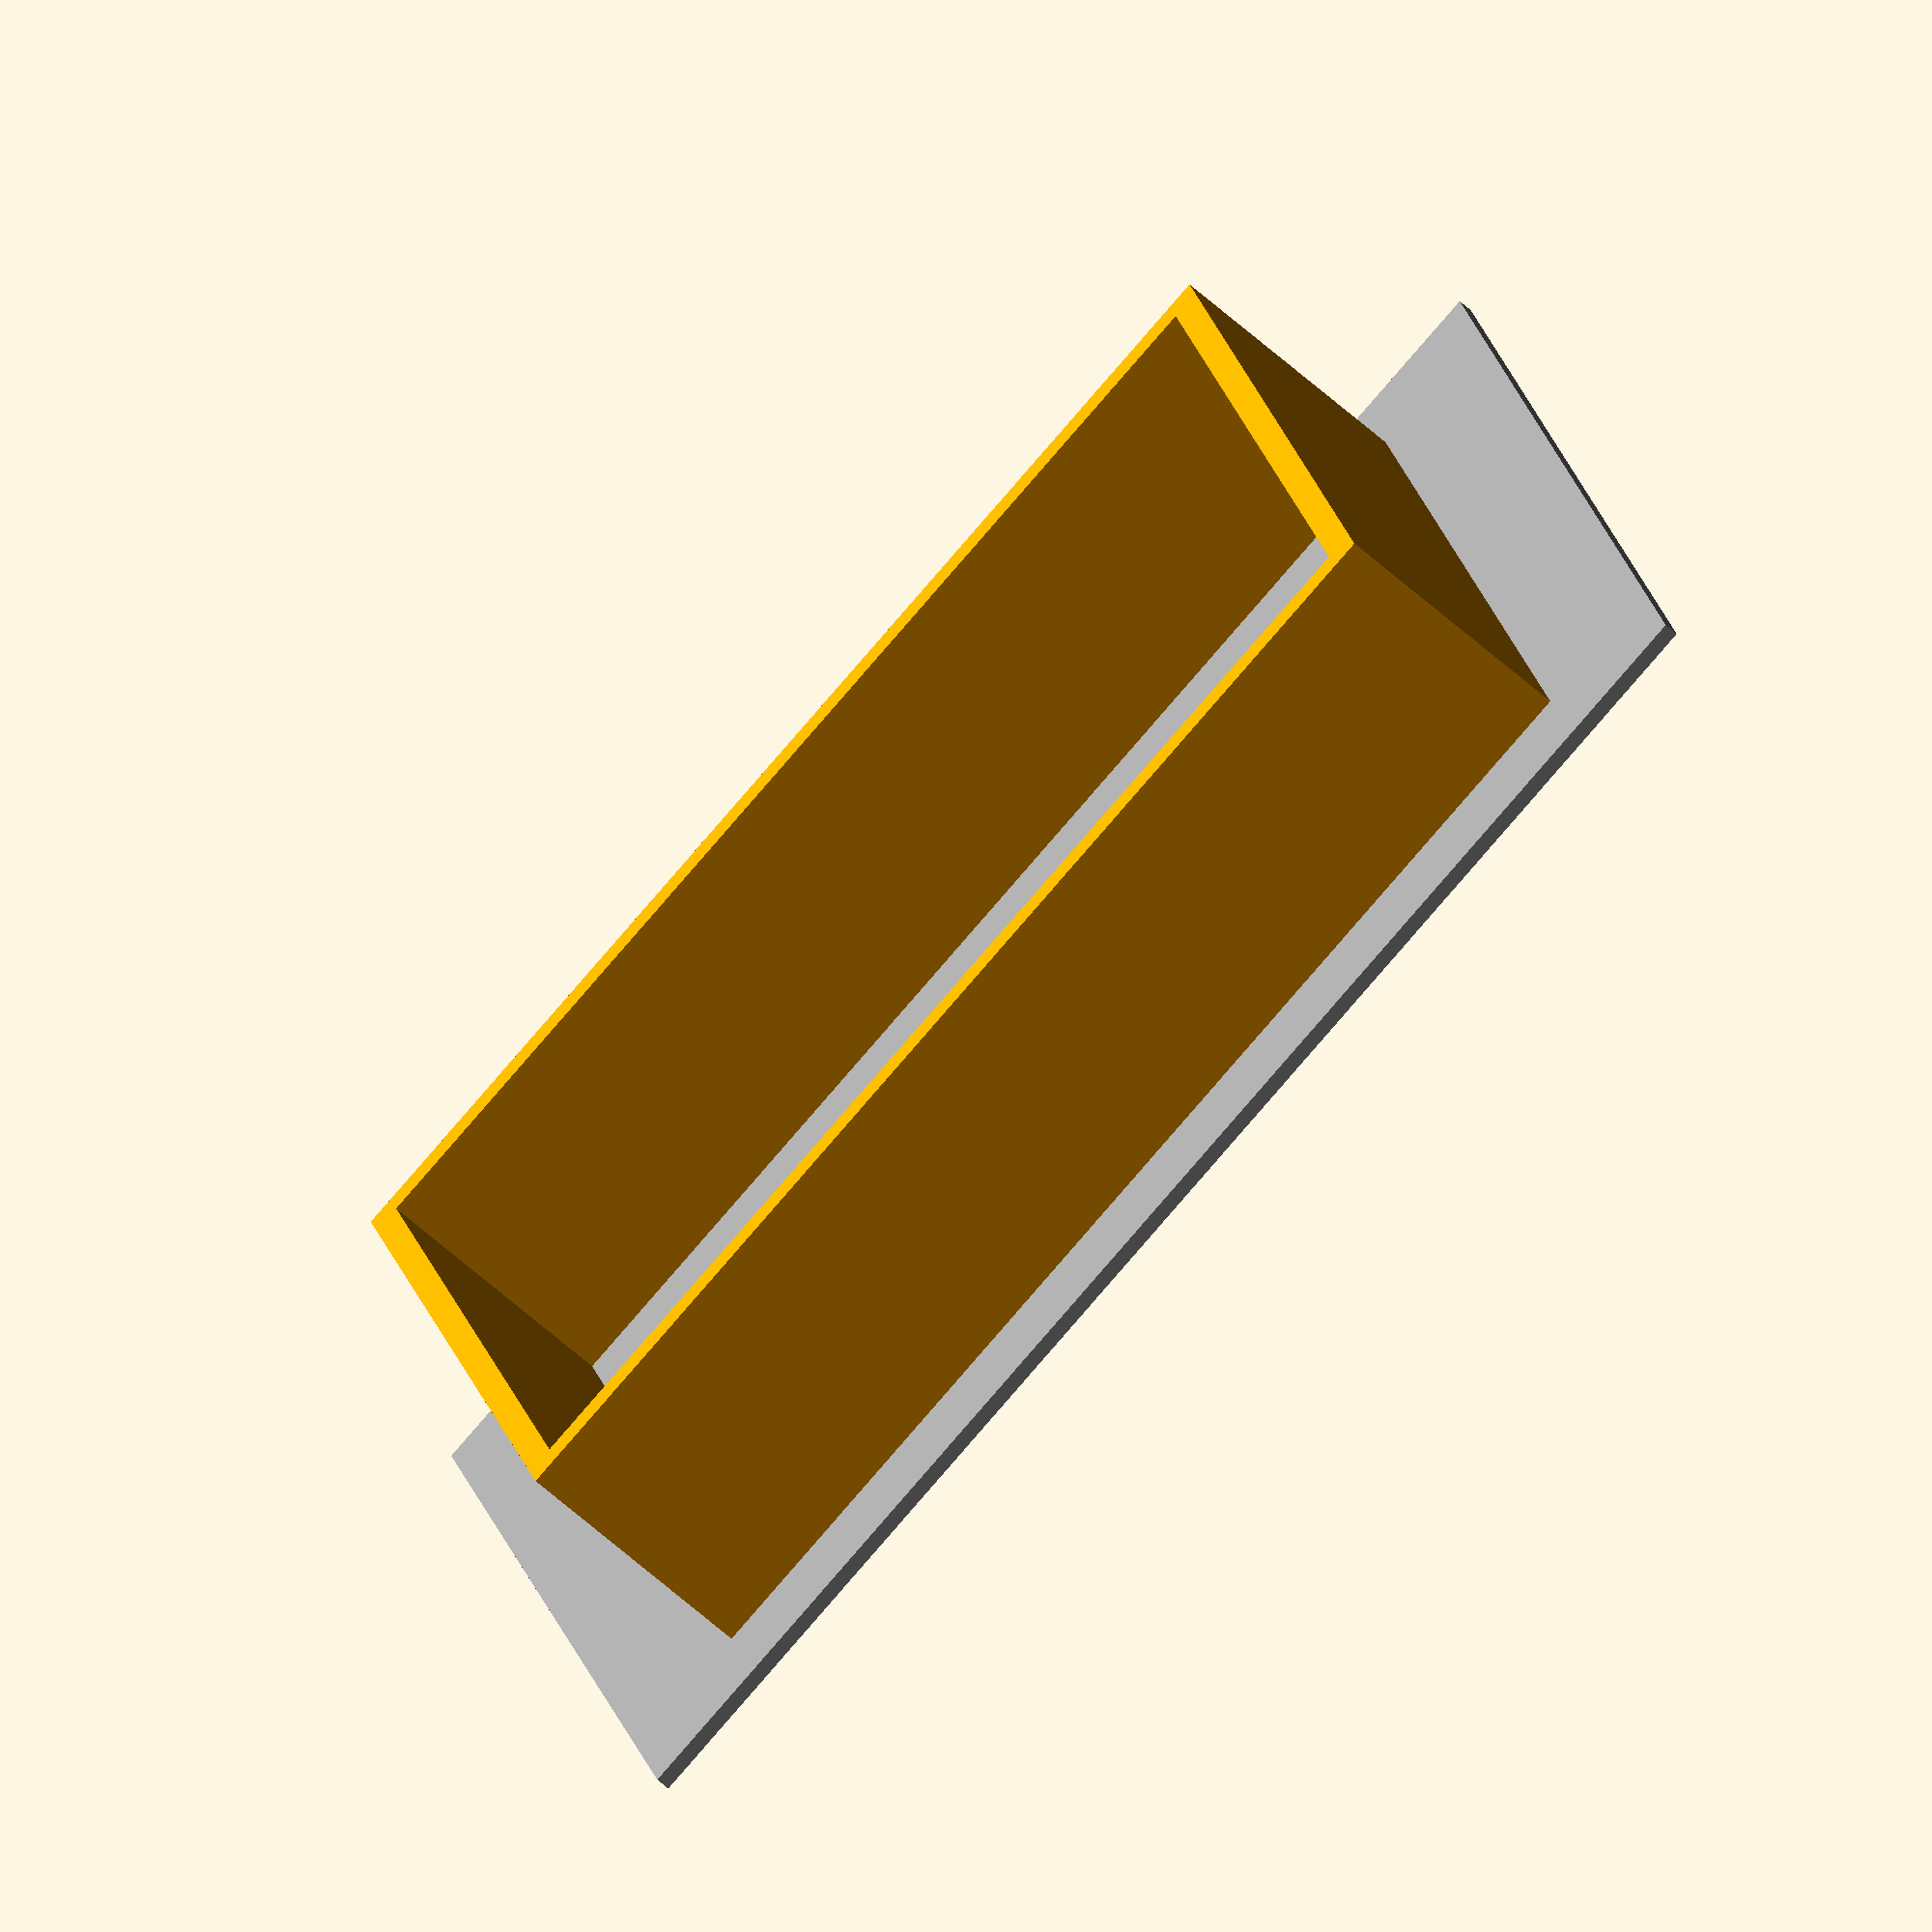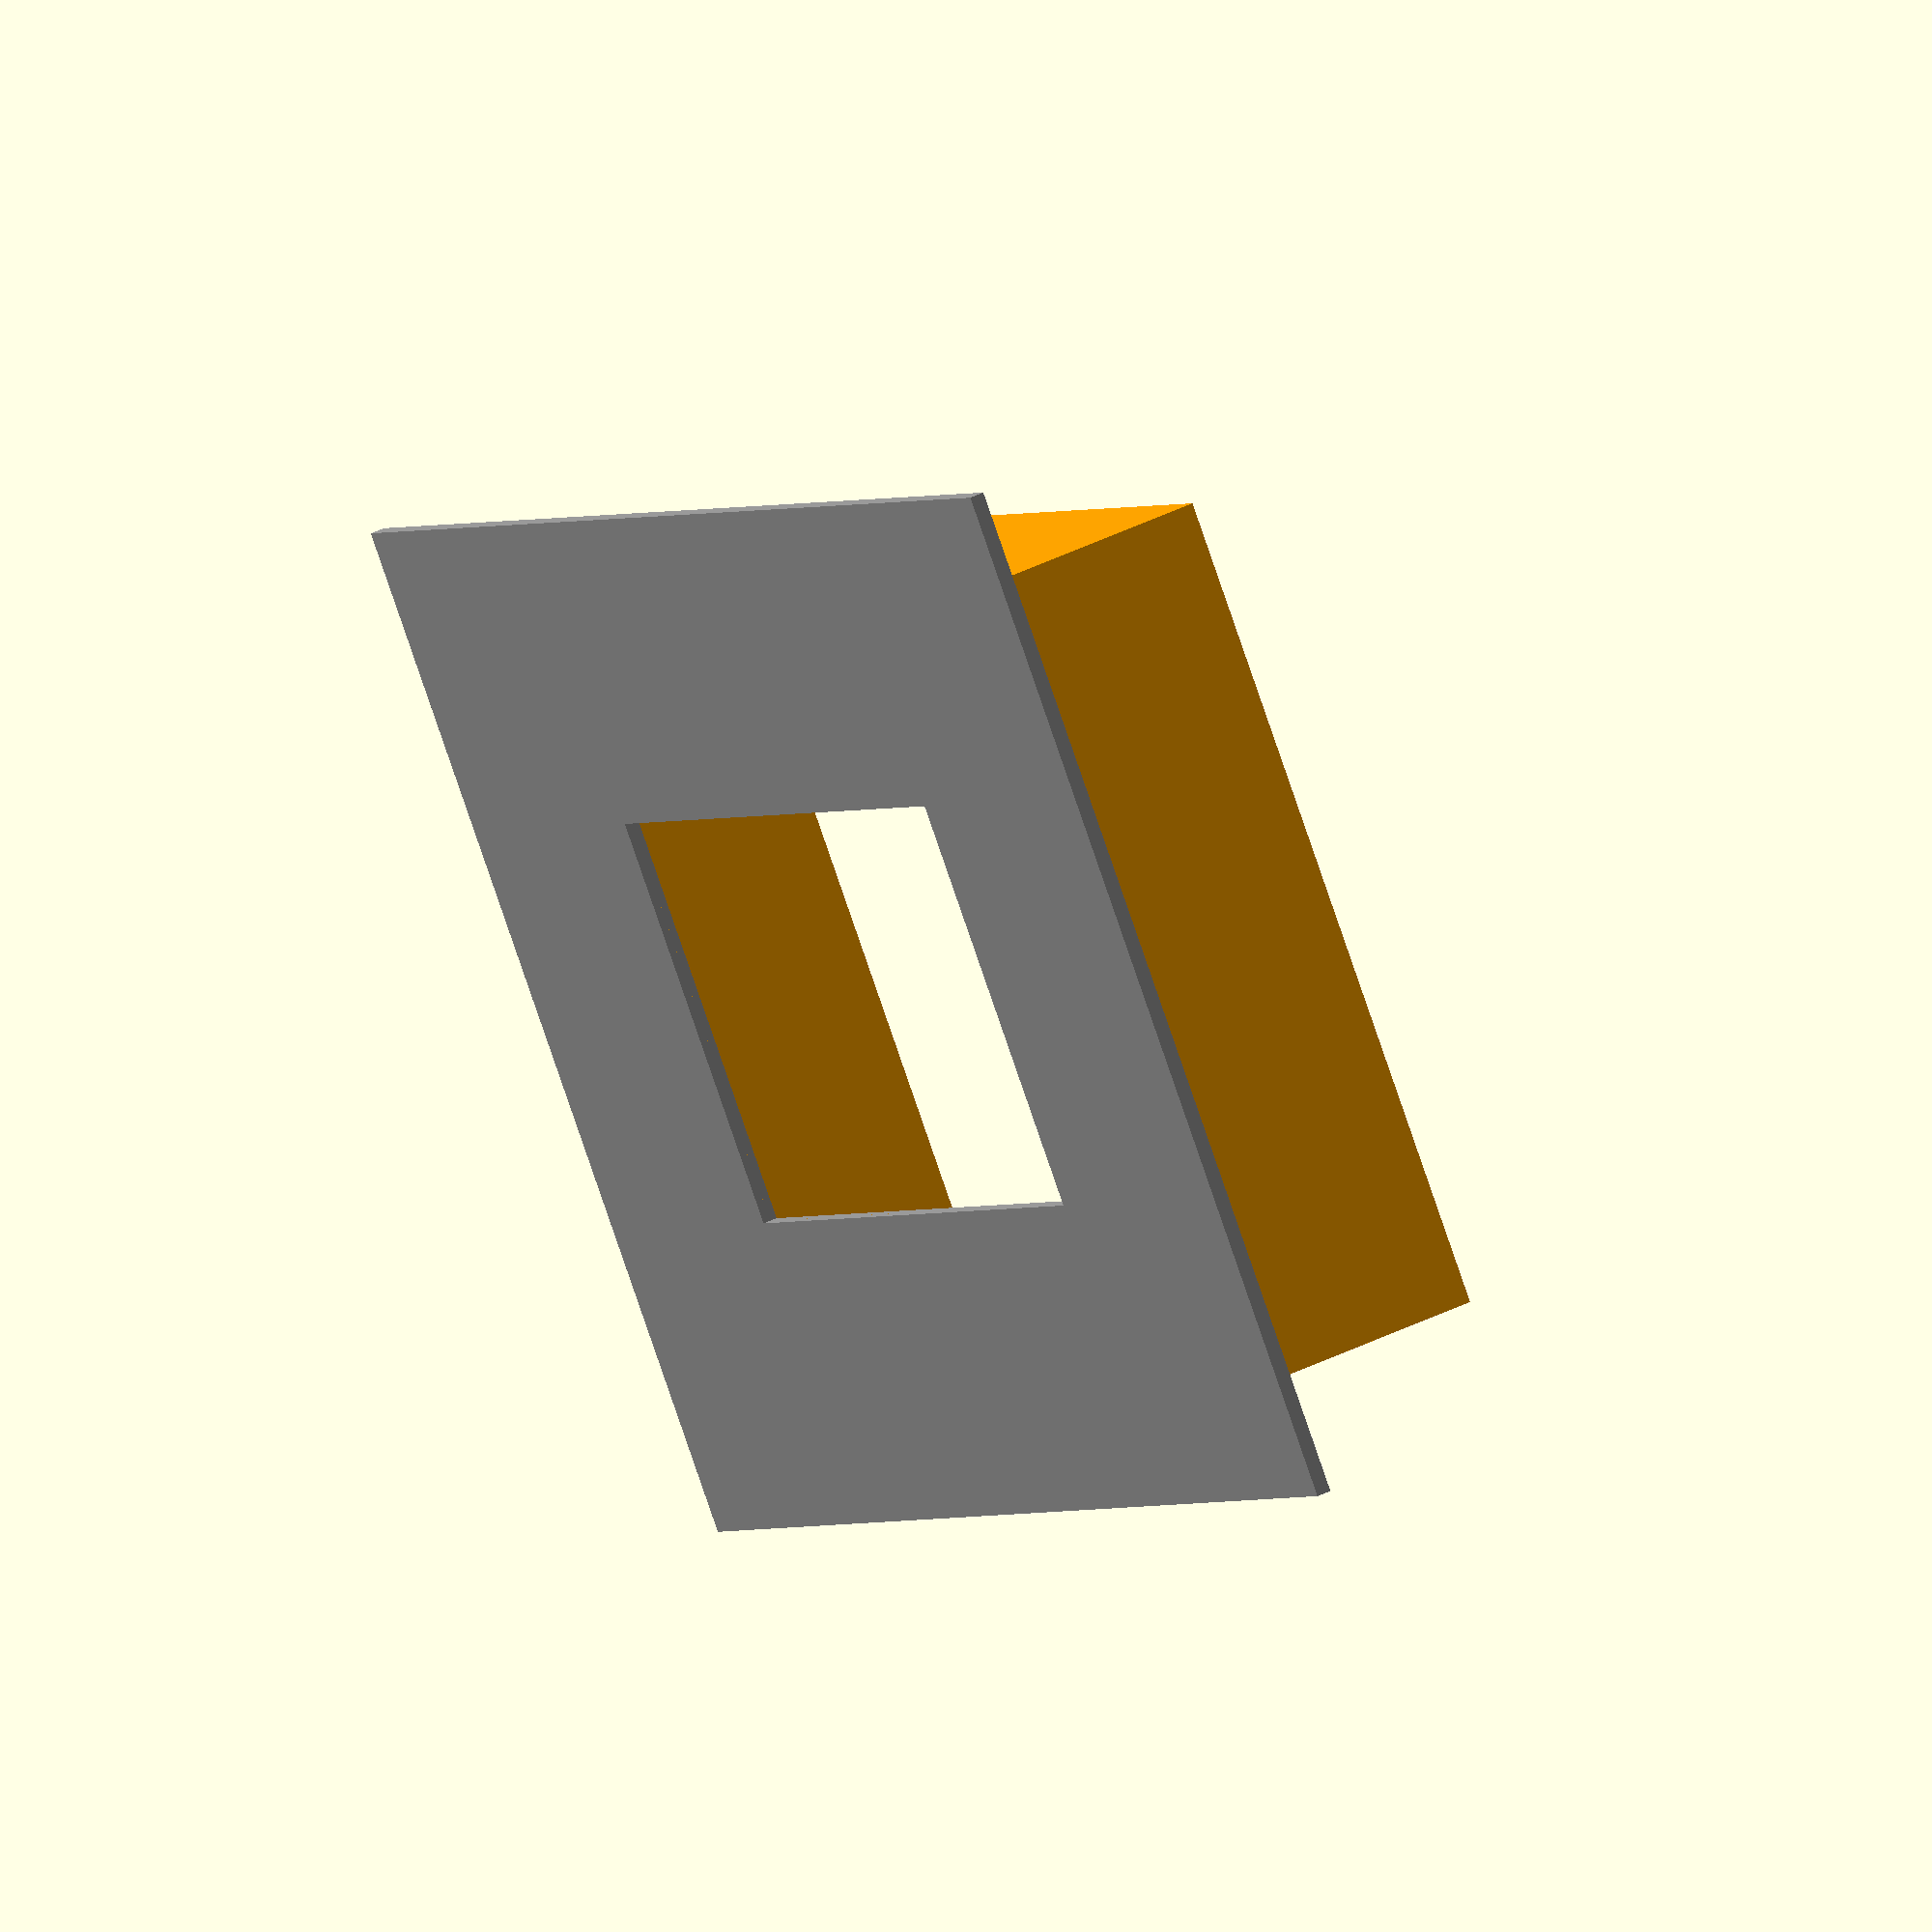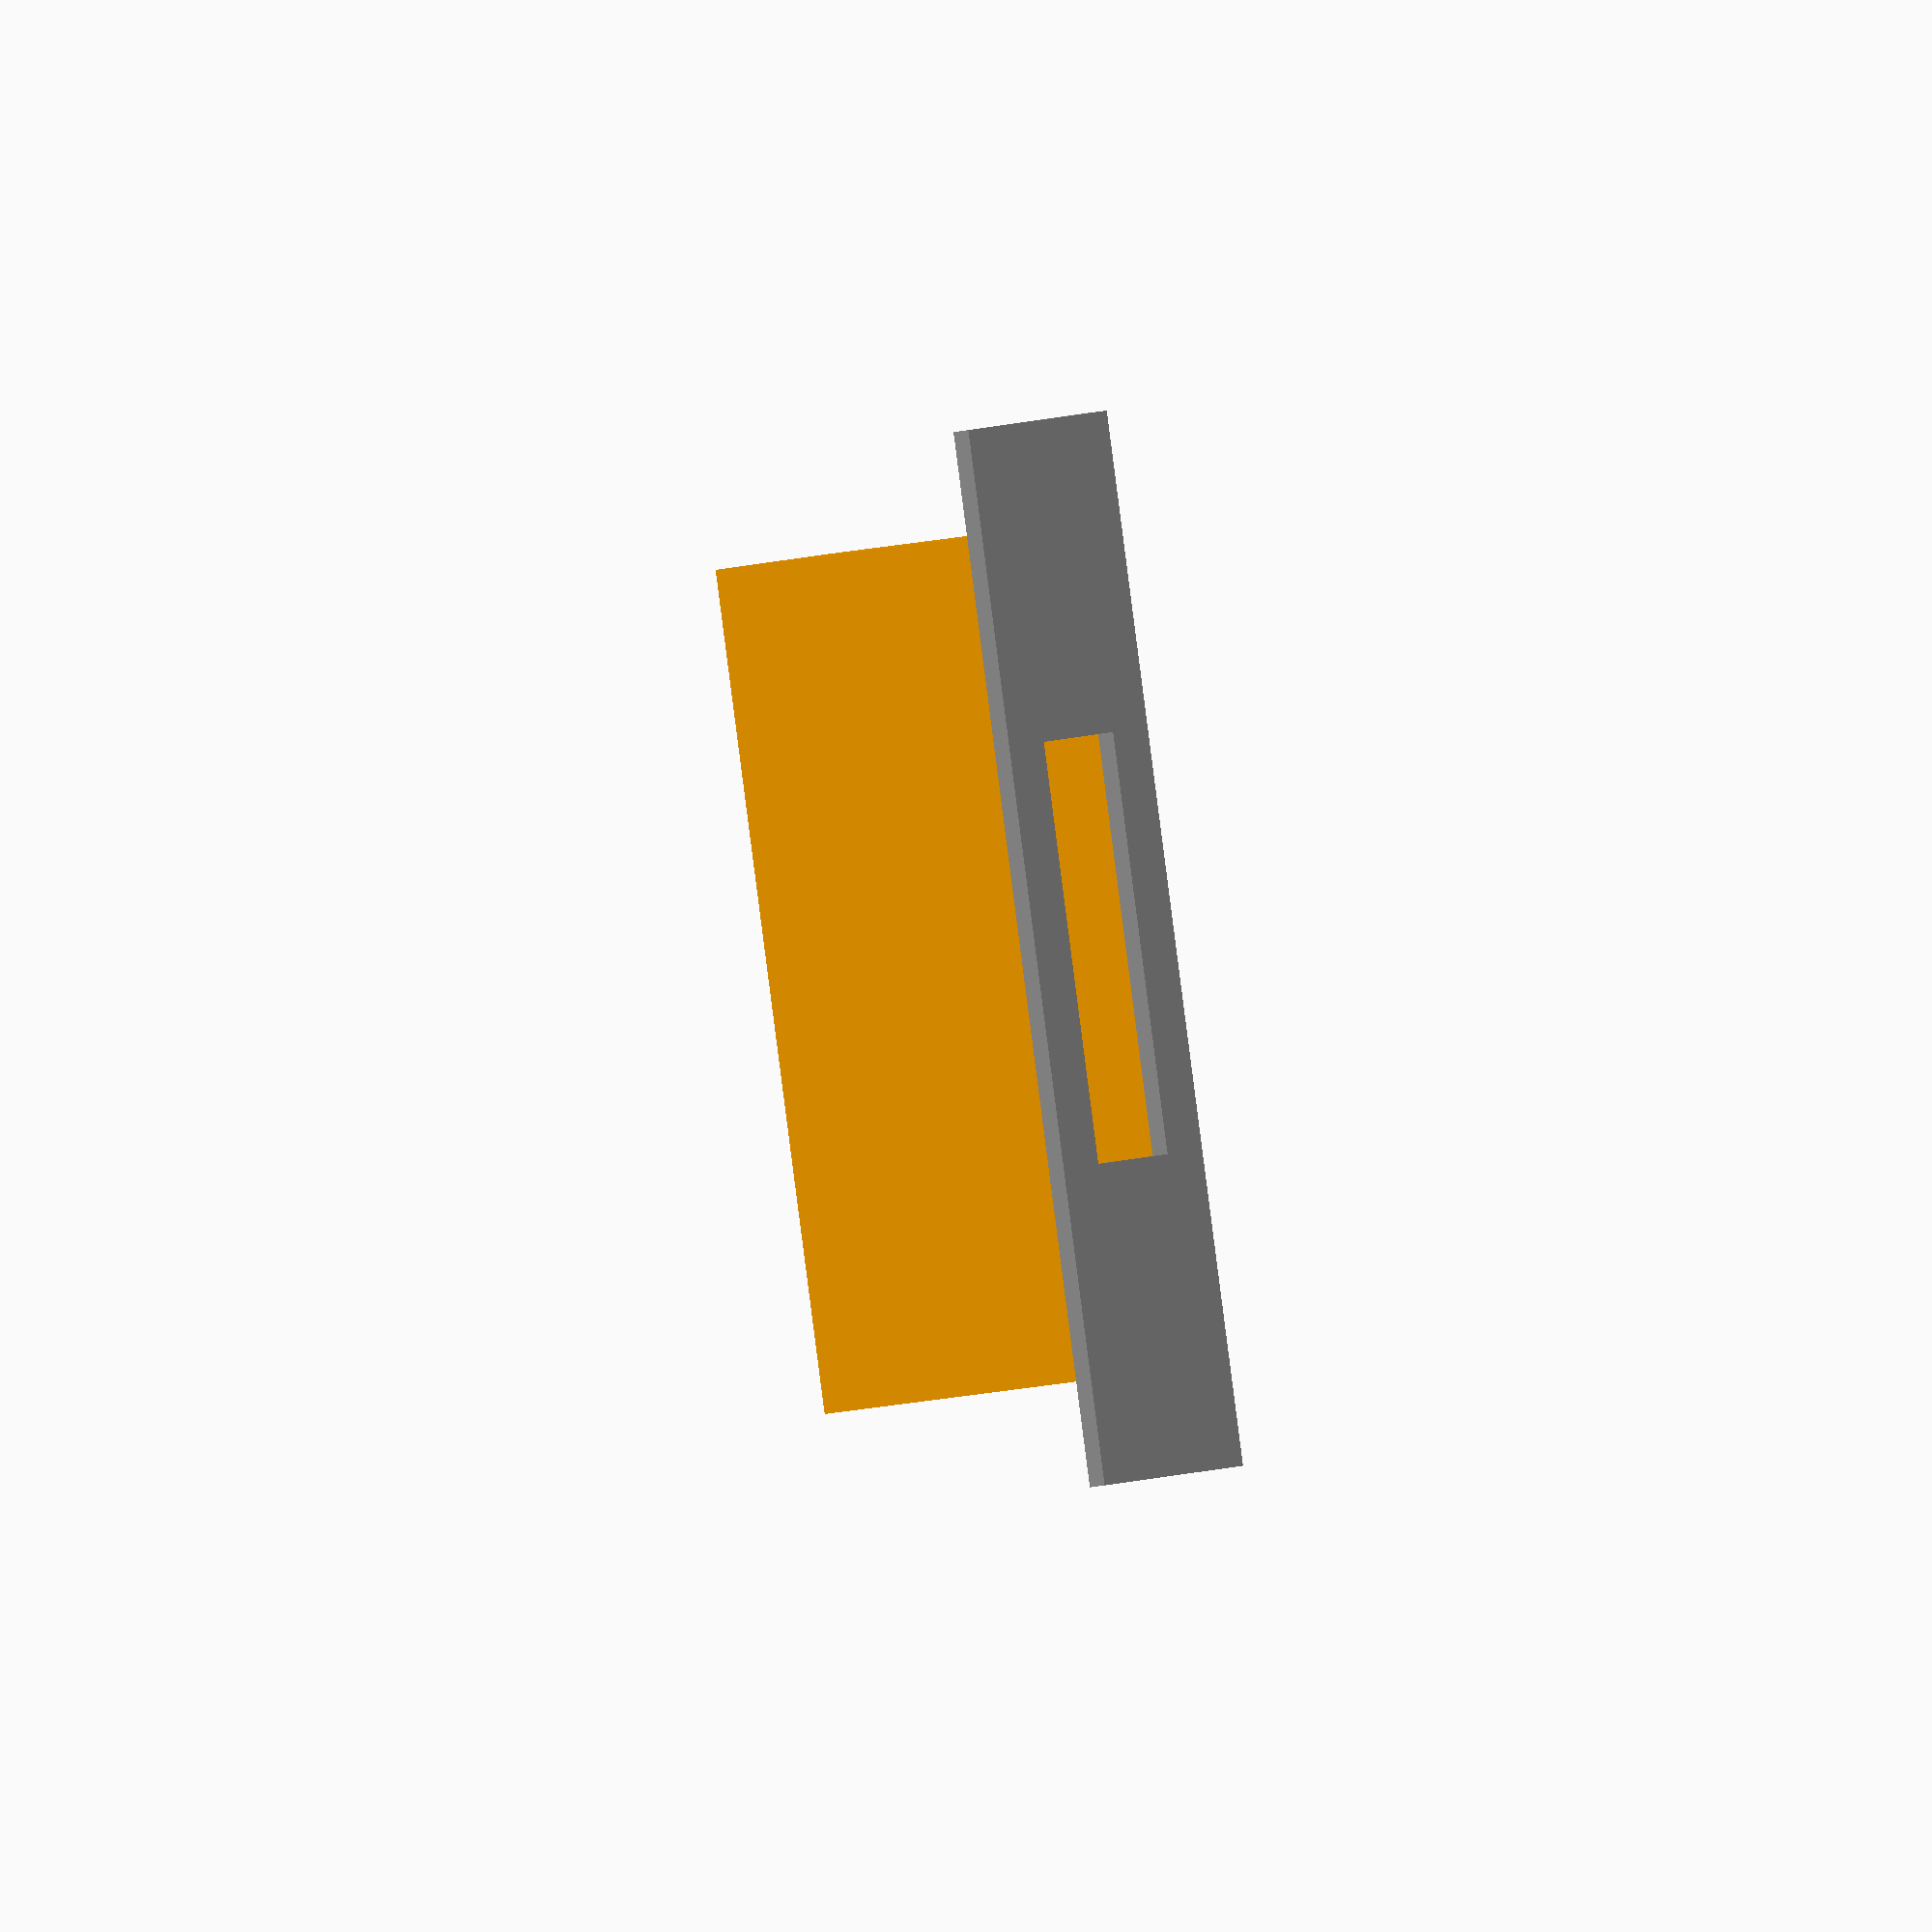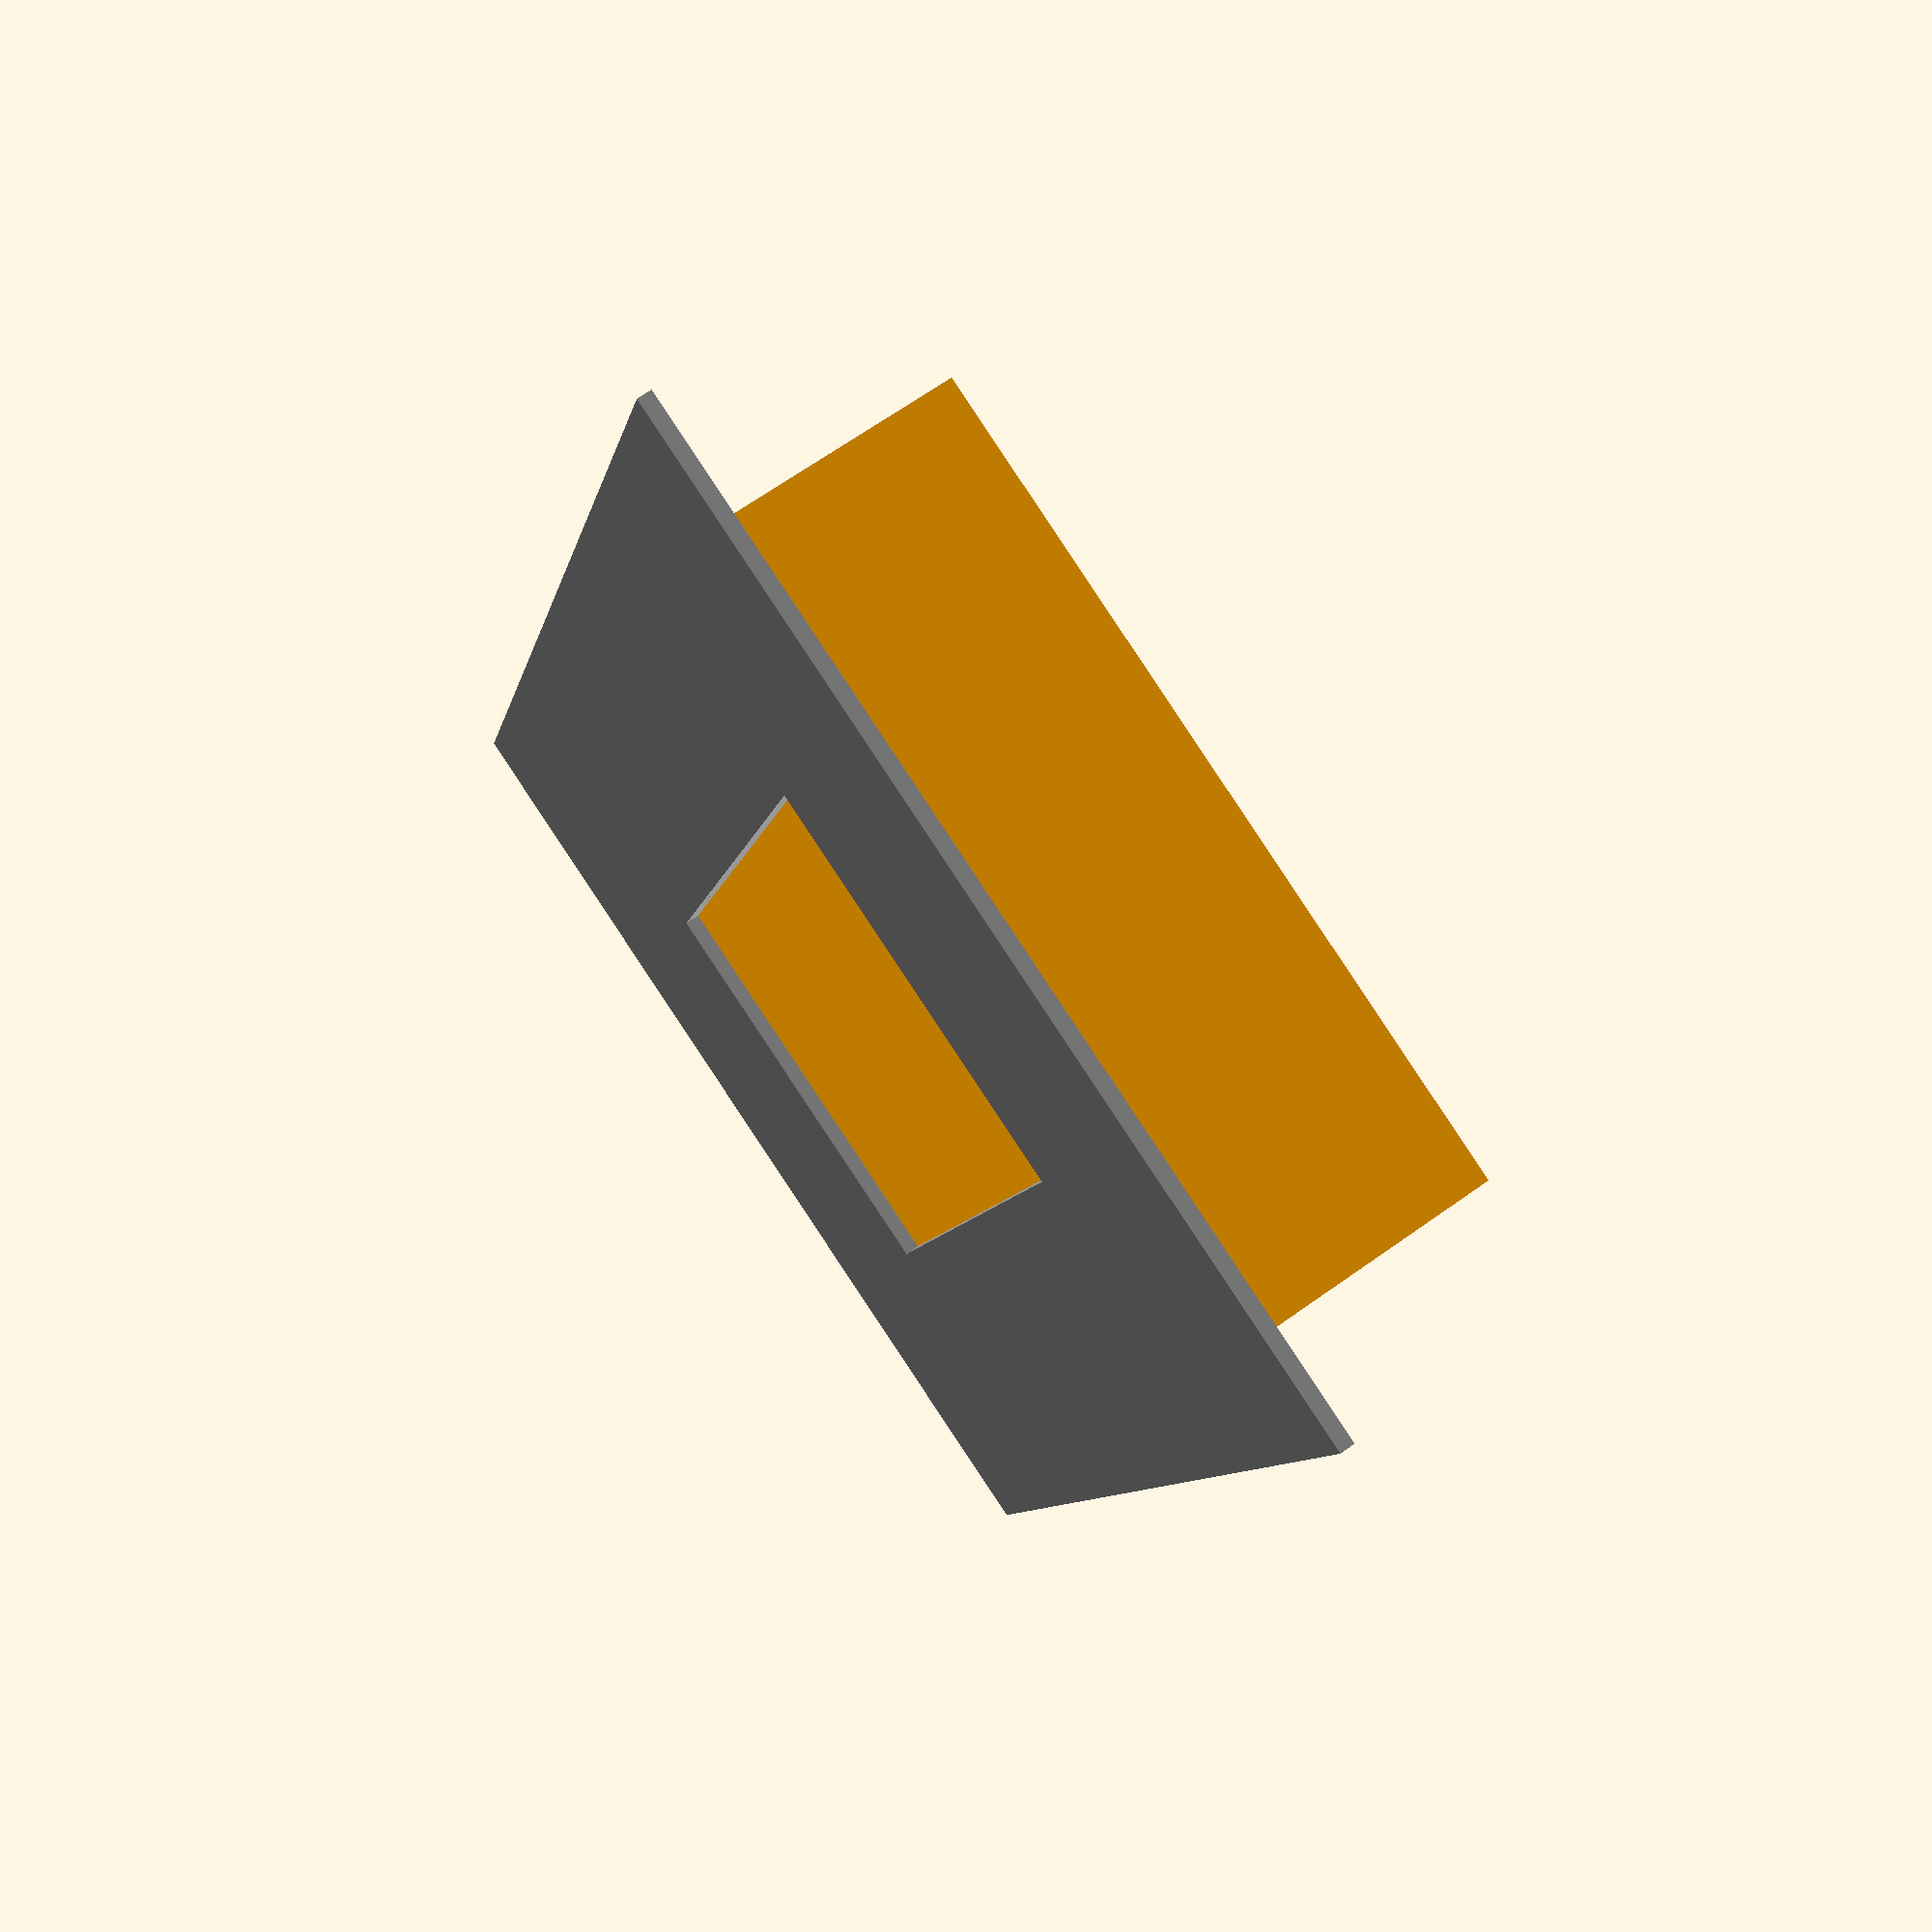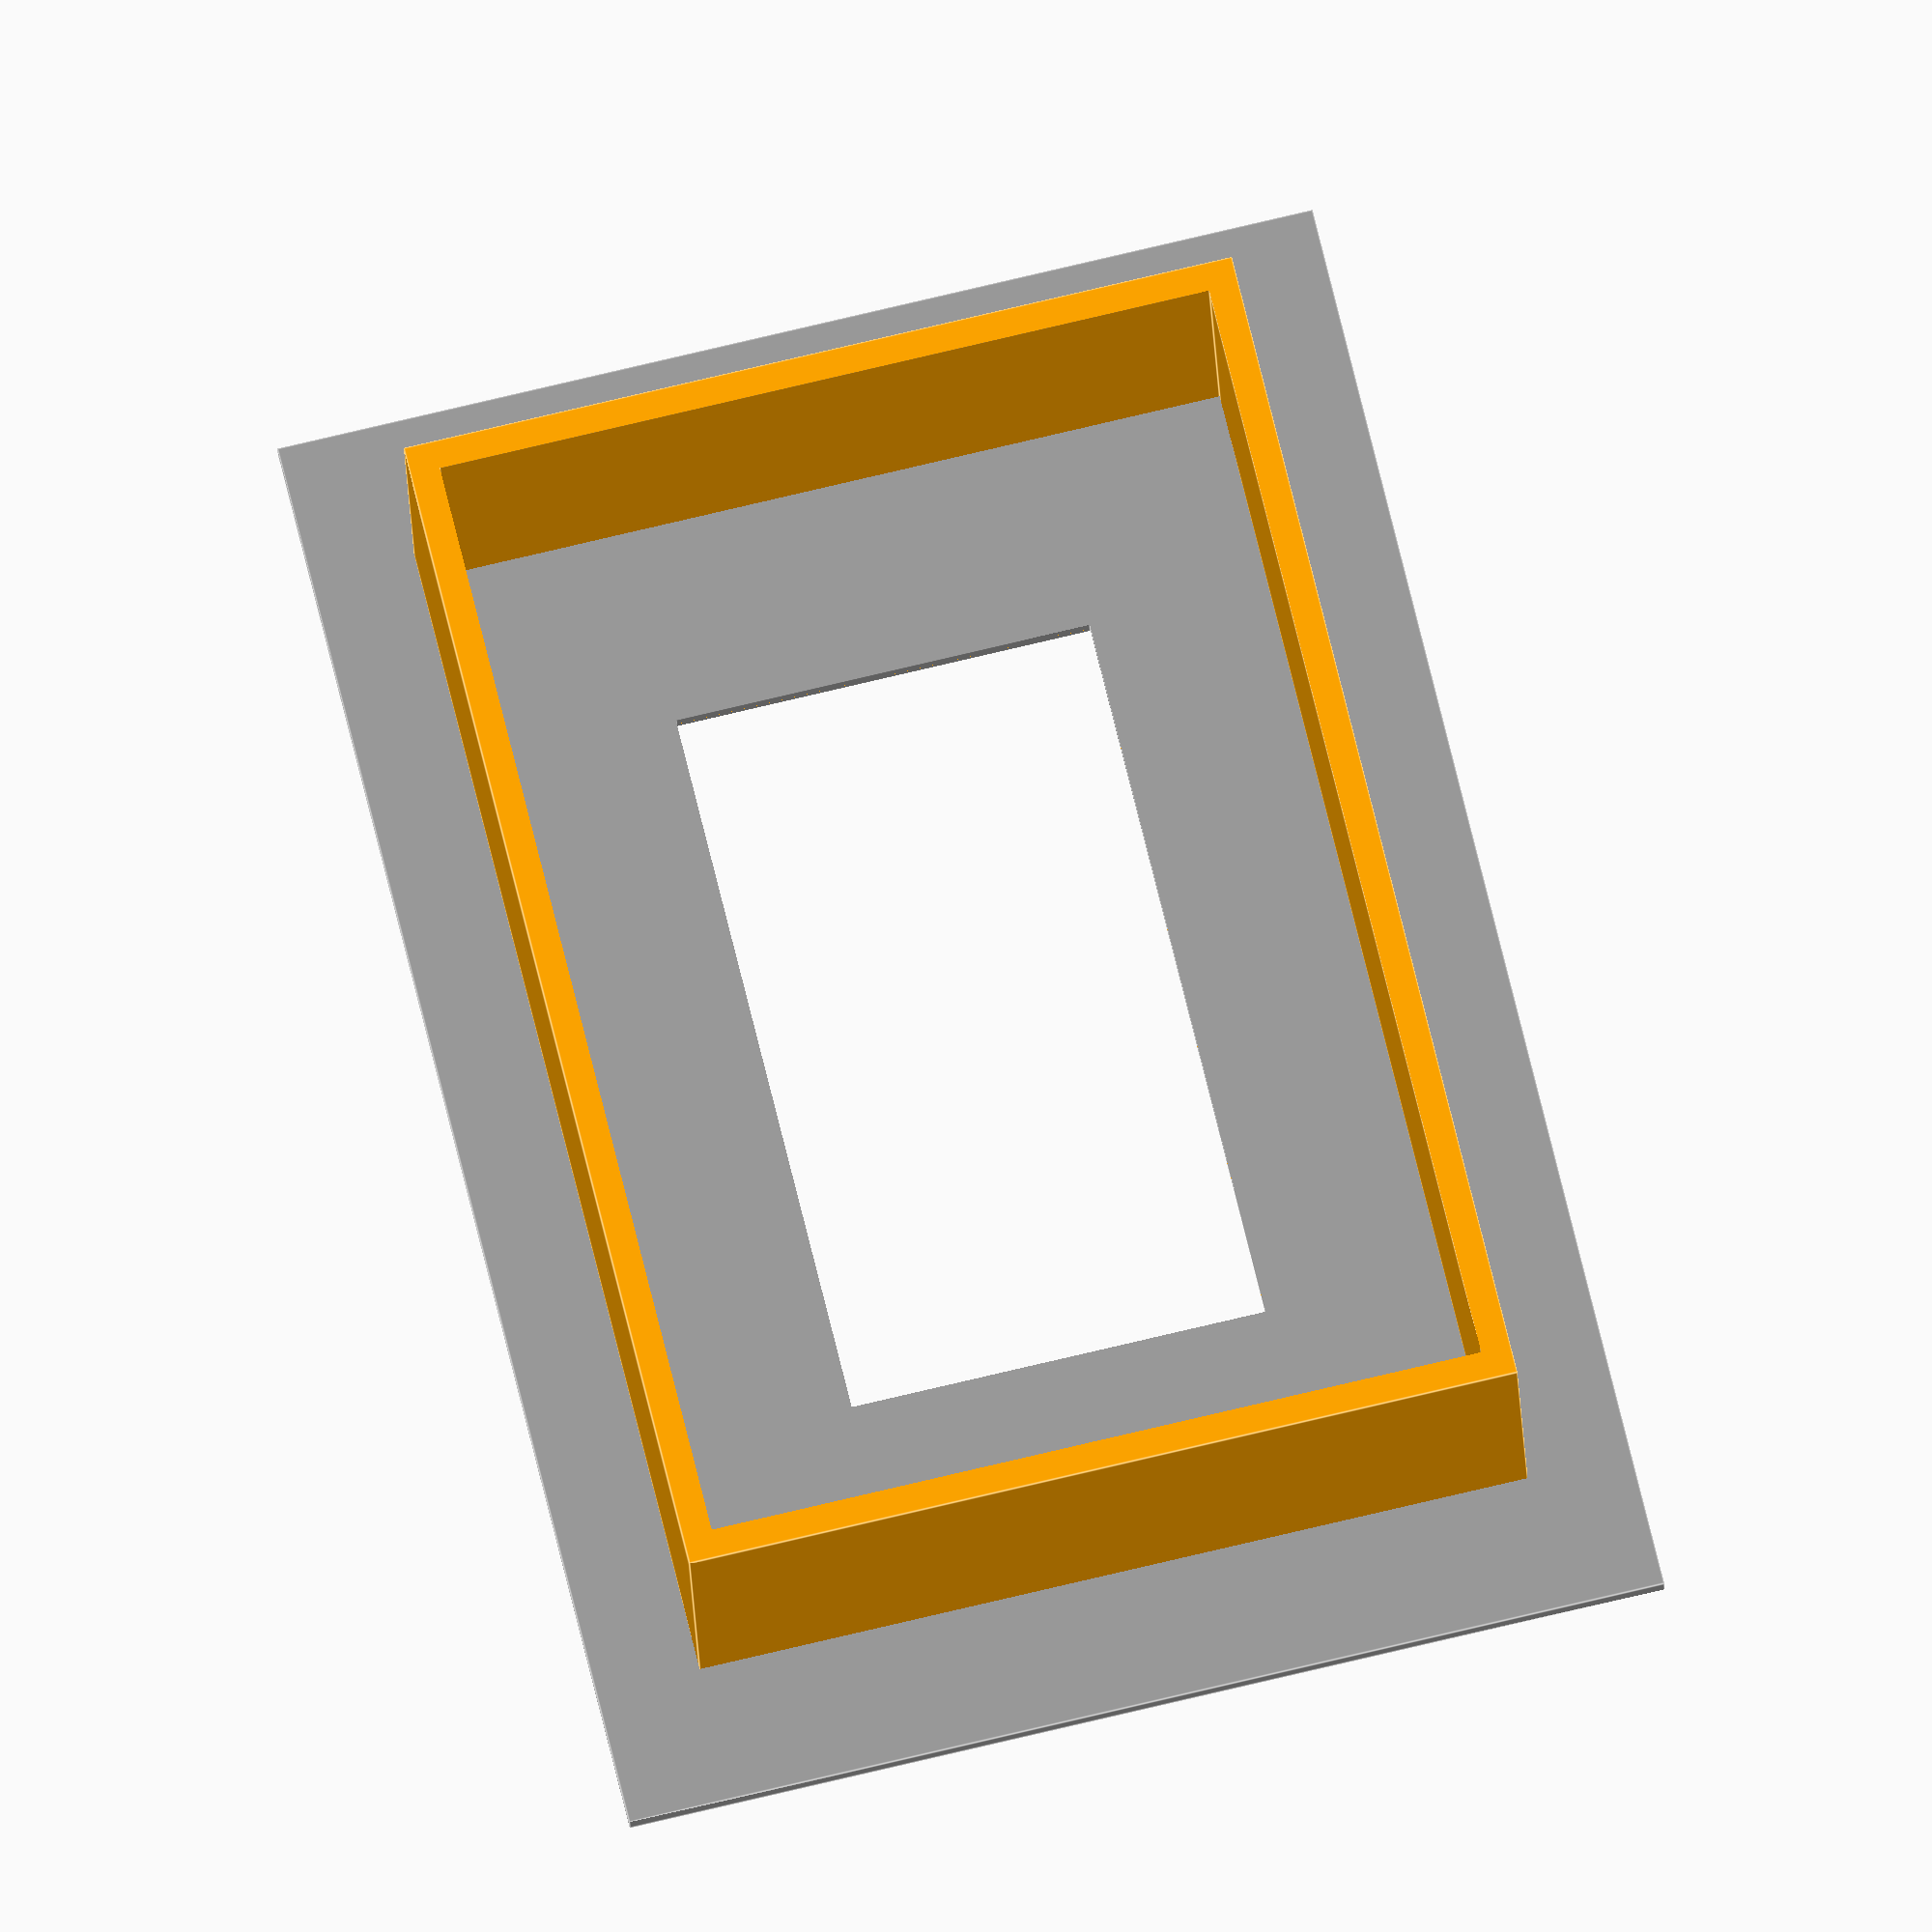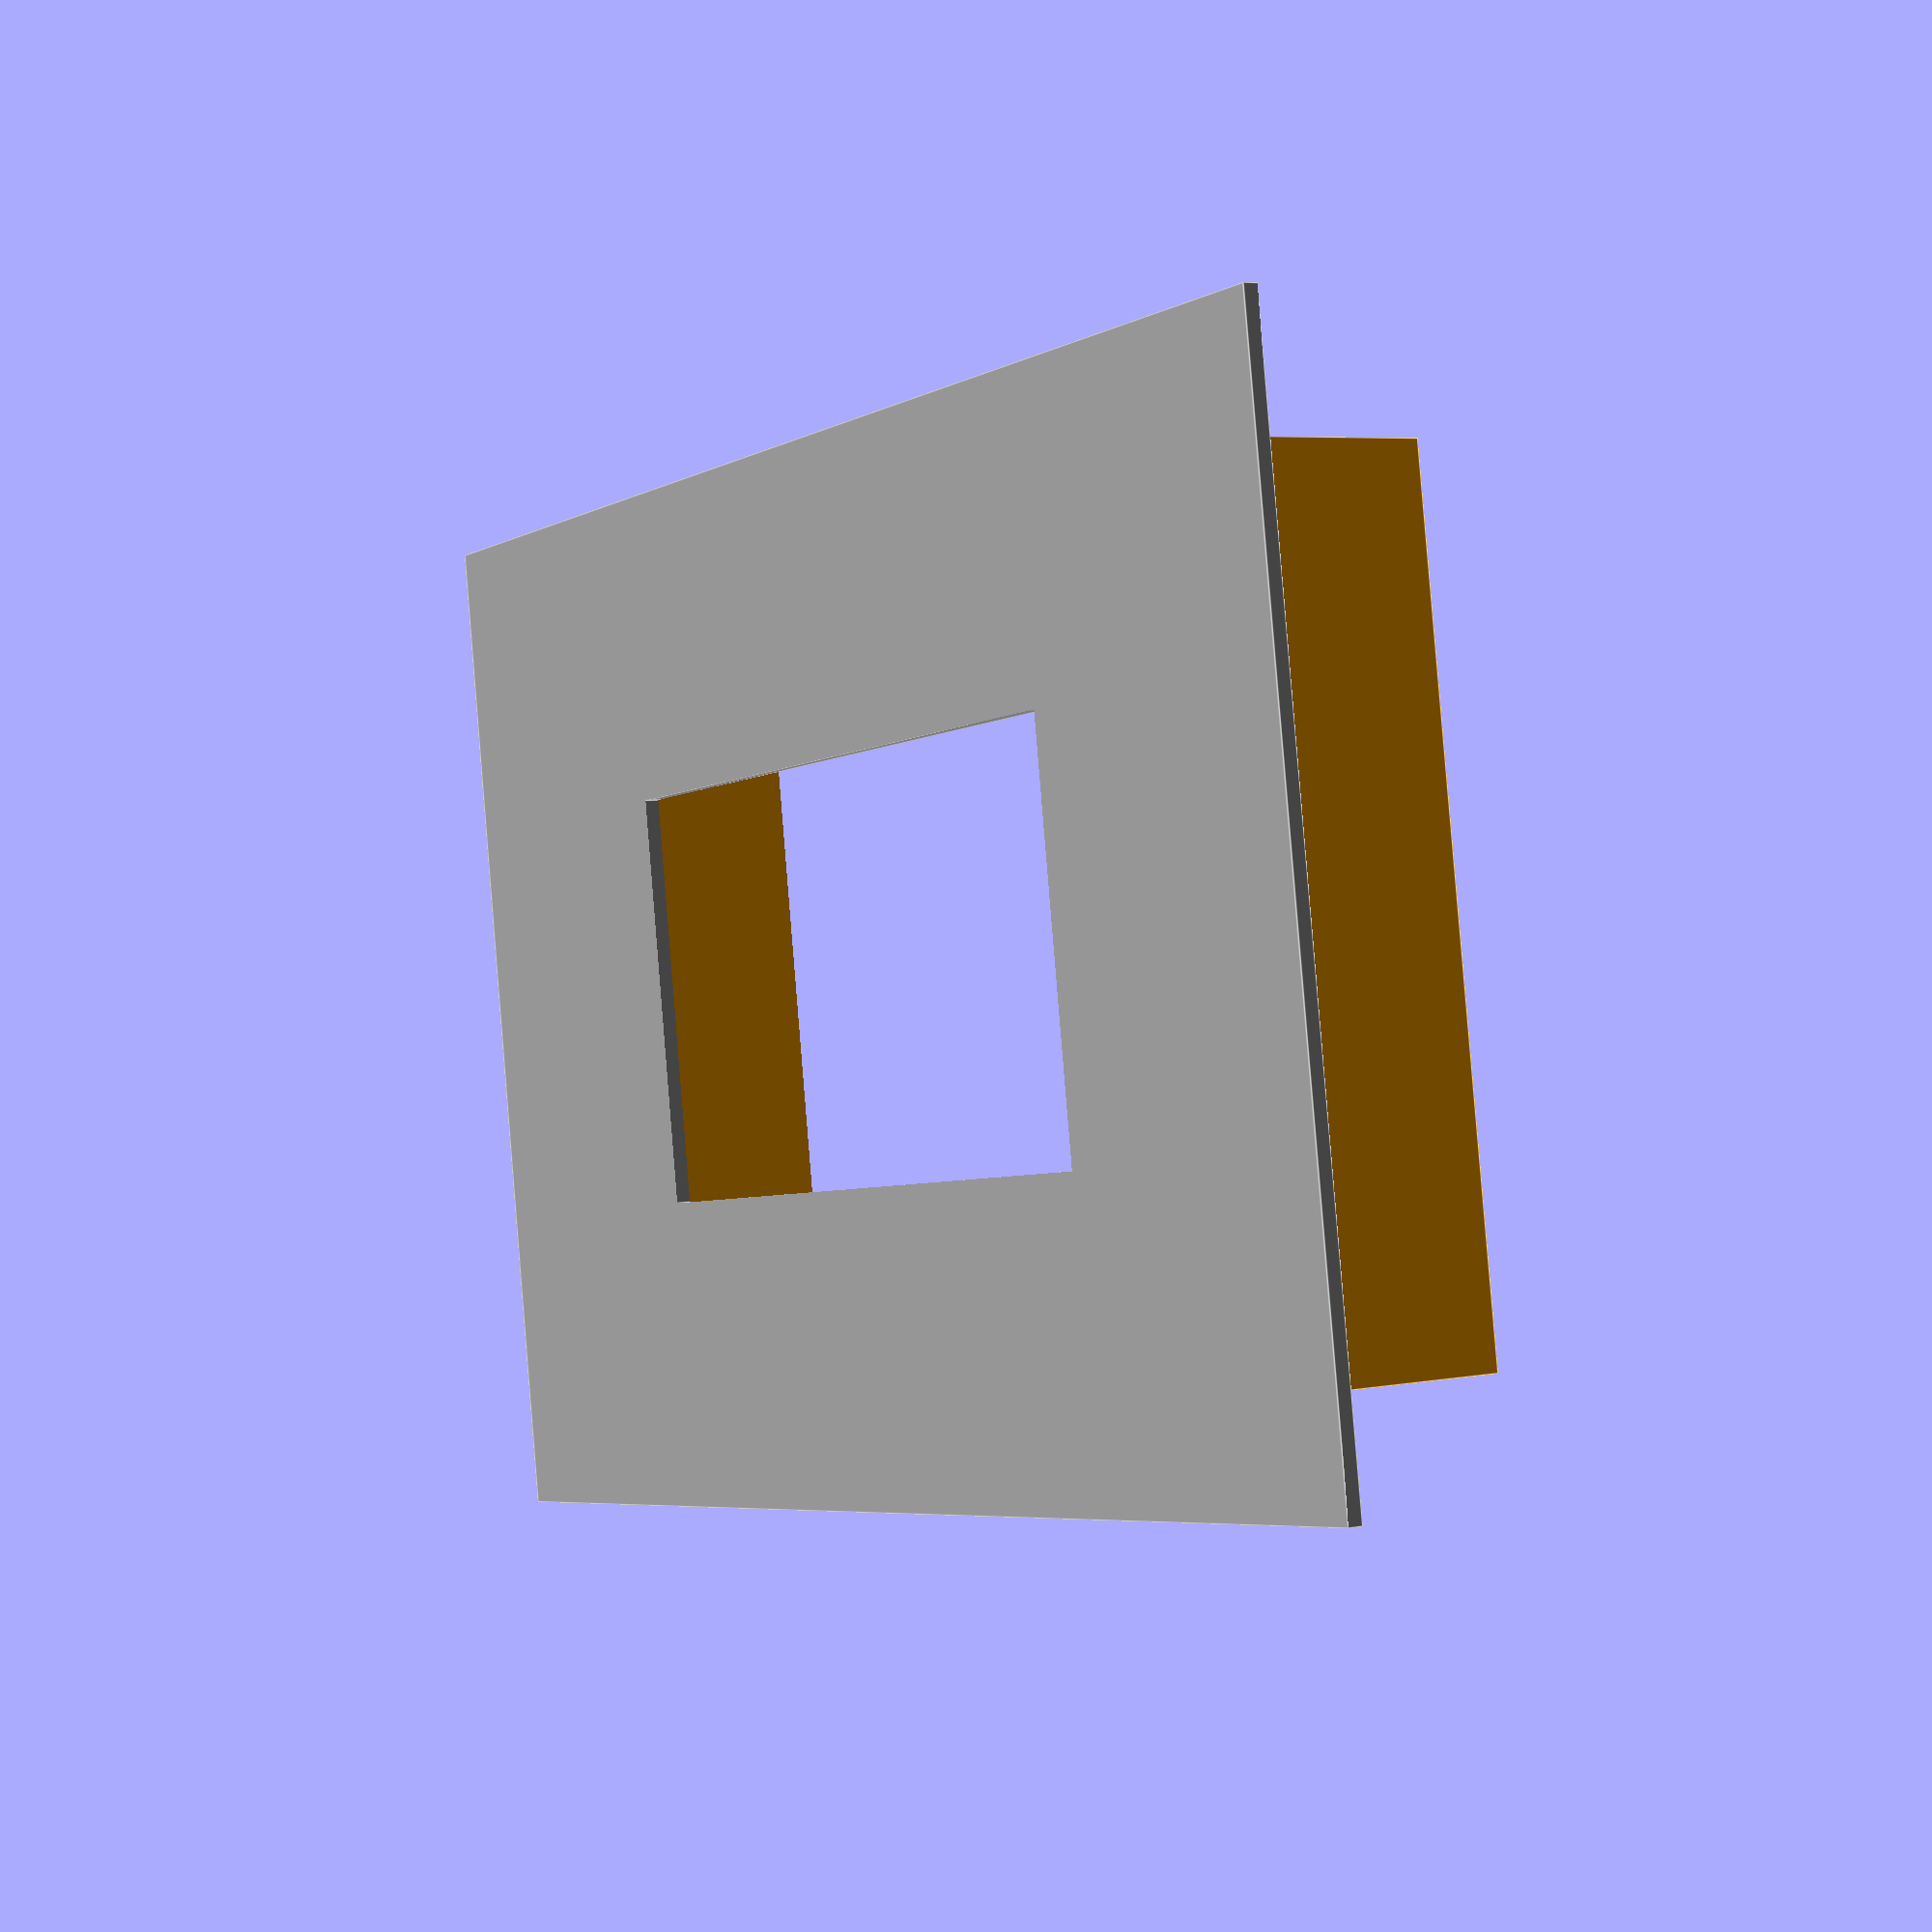
<openscad>
// Obscur materializado
// Caja de madera
// 2022

ancho = 3;
anchoPantalla = 154;
altoPantalla = 85;
anchoPpt = anchoPantalla * 2;
altoPpt = altoPantalla * 2.5;

anchoCaja =   anchoPpt * .8119;
altoCaja = altoPpt * .8; ;
profundoCaja = 55;

gris = 155 / 255;

// Paspartu
color([gris, gris, gris], 1) {
difference() {
    cube ([anchoPpt, altoPpt, ancho], true);
    cube ([anchoPantalla, altoPantalla, ancho + 1], true);
}
}
// Caja
color ("Orange", 1) {
    translate([0, 0, profundoCaja / 2])
difference() {
    cube ([anchoCaja, altoCaja, profundoCaja] , true);
    cube ([anchoCaja - 12, altoCaja - 12, profundoCaja + 1] , true);
}
}

/*
gris2 = 50 / 255;
// Marco
color ([gris2, gris2, gris2], 1) {
    translate([0, 0, -1])
difference() {
    cube ([anchoPpt + 50, altoPpt + 50, ancho] , true);
    cube ([anchoPpt, altoPpt, ancho +1 ] , true);
}
}
*/
echo ("ancho = ");
echo (anchoPpt);

echo ("alto = ");
echo (altoPpt);

echo ("Caja ancho= ");
echo (anchoCaja);

echo ("Caja alto = ");
echo (altoCaja);

echo(((altoPpt * anchoPpt) / (anchoPantalla * altoPantalla) )/ 1.64);
</openscad>
<views>
elev=239.7 azim=343.5 roll=133.0 proj=o view=solid
elev=137.2 azim=40.0 roll=300.5 proj=o view=solid
elev=234.6 azim=55.0 roll=81.0 proj=o view=wireframe
elev=112.6 azim=252.7 roll=305.5 proj=p view=wireframe
elev=23.3 azim=76.8 roll=2.2 proj=o view=edges
elev=174.9 azim=8.9 roll=301.7 proj=p view=edges
</views>
